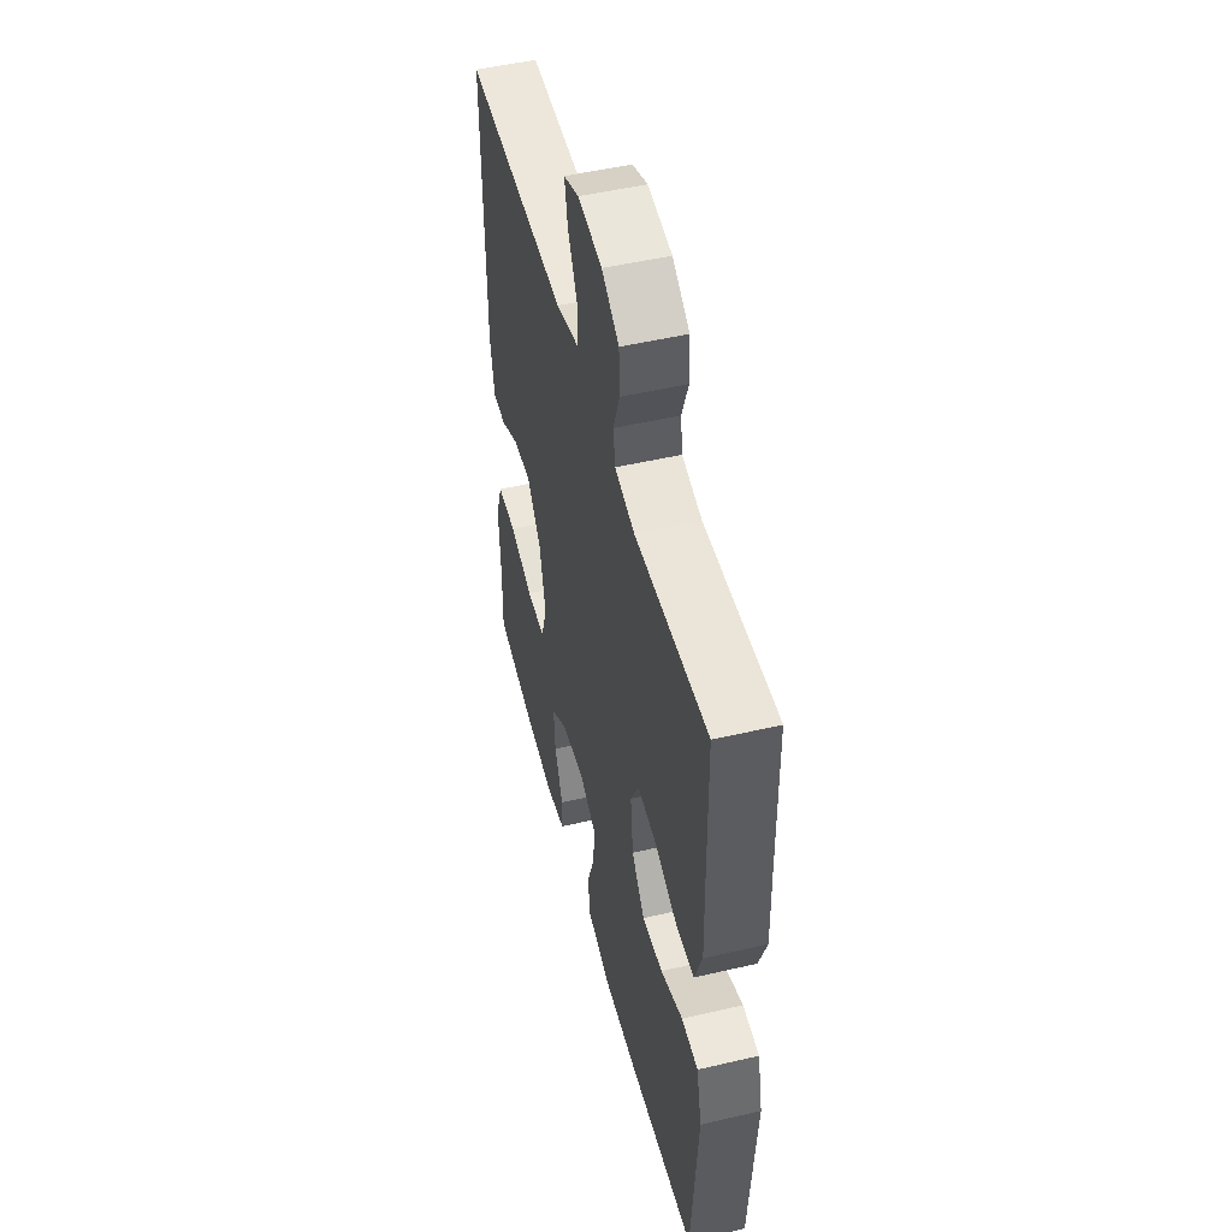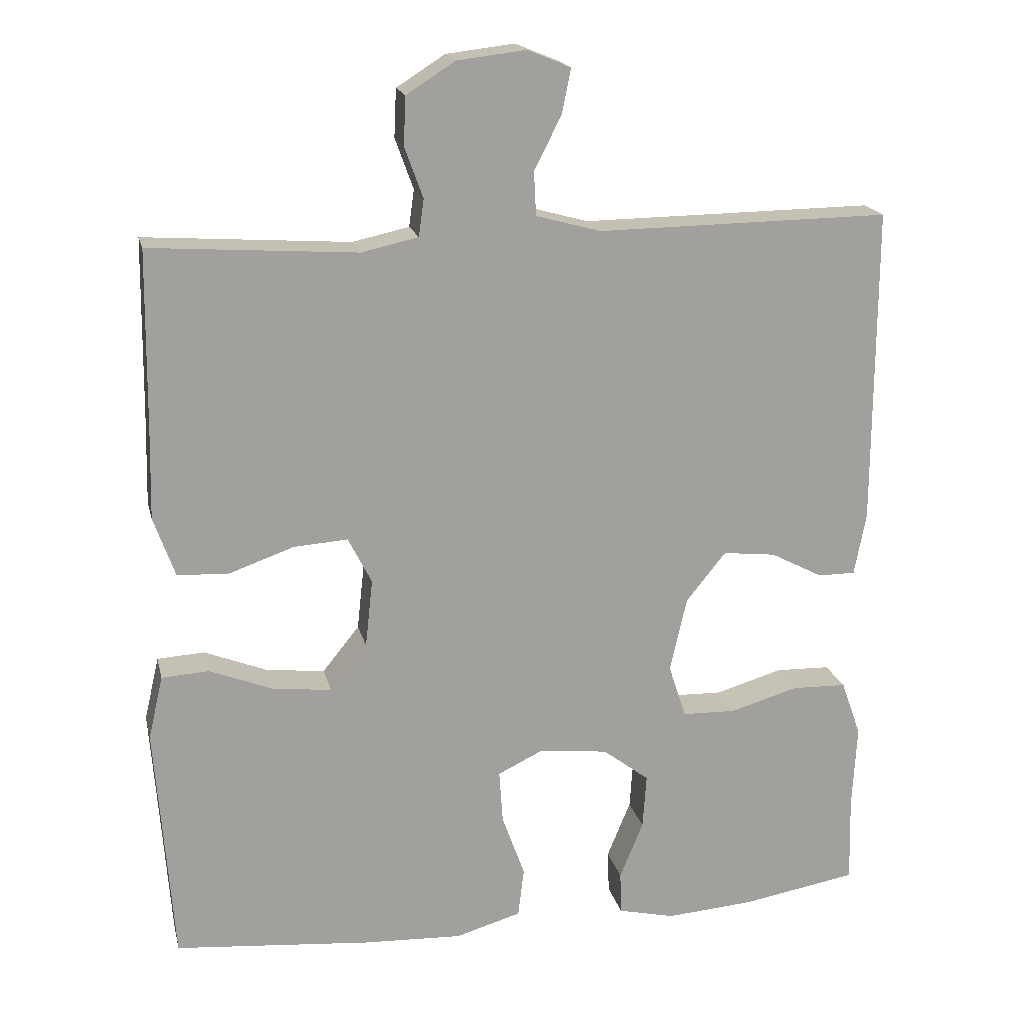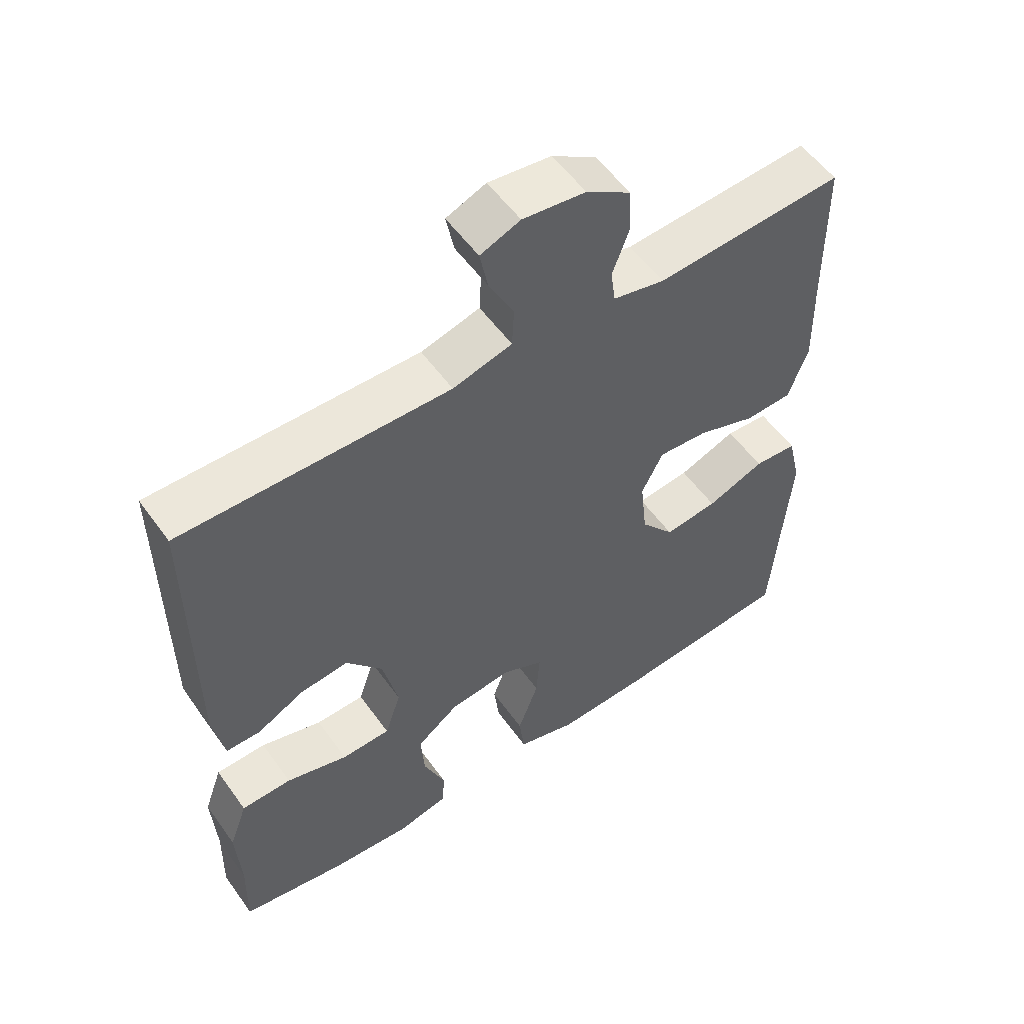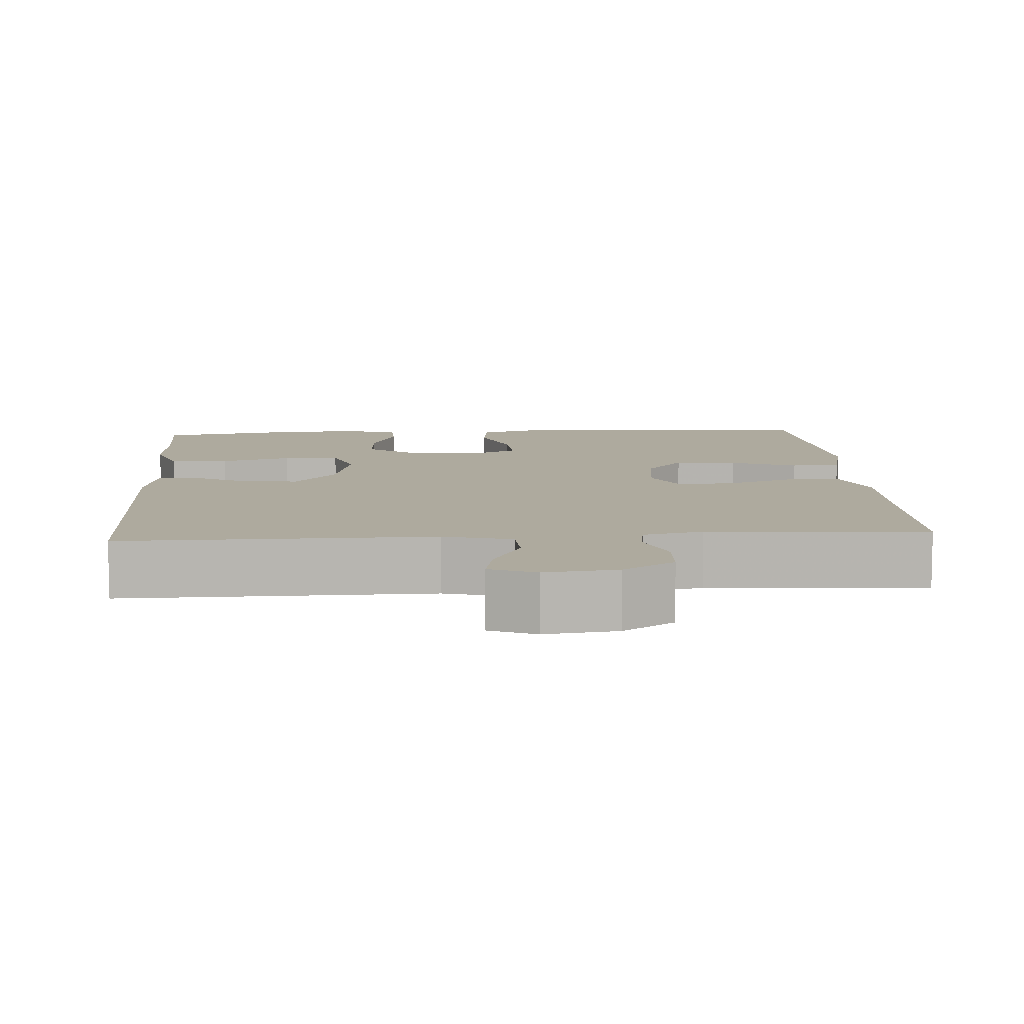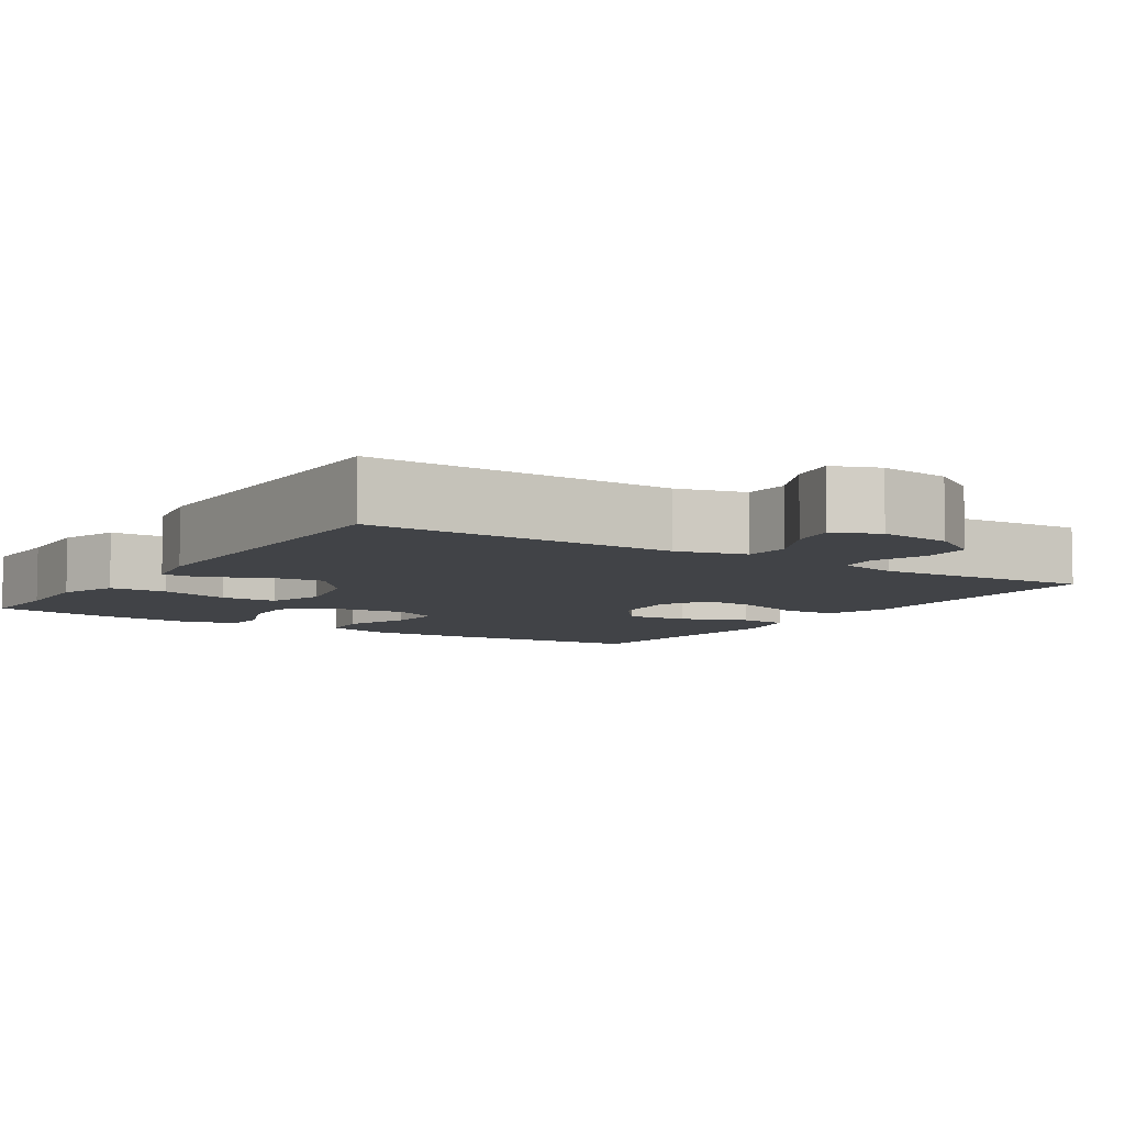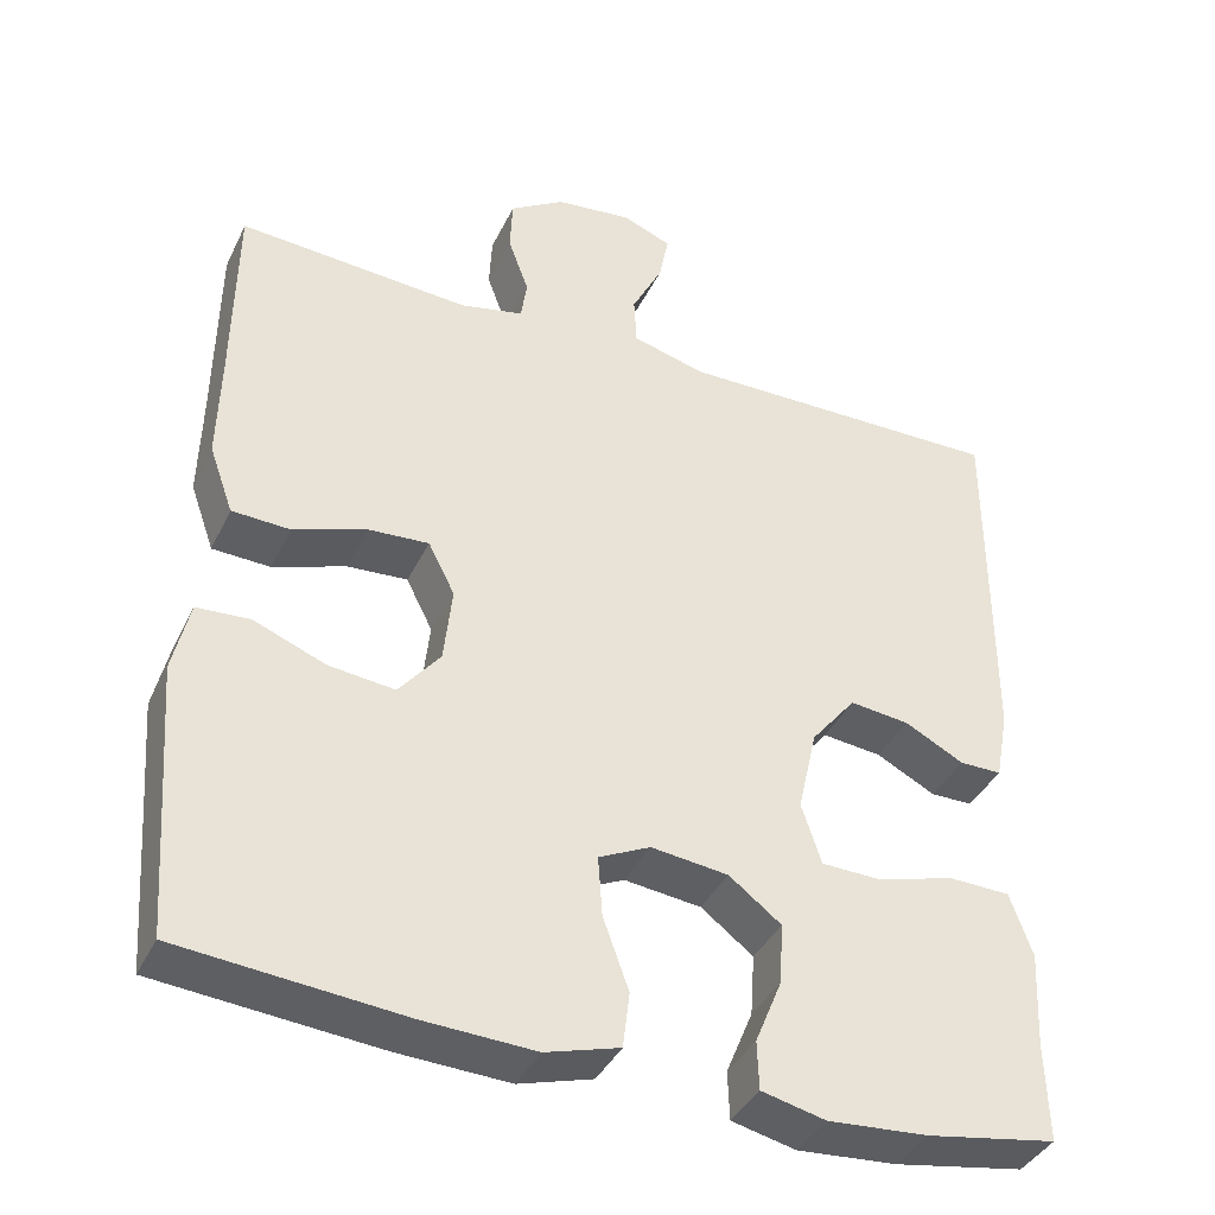
<metadata>
{"format":"obj","ext":"obj","renderer":"f3d","projection":"perspective","resolution":1024,"background":"white","views":[{"elev":50.2,"azim":75.6,"up":"+Z"},{"elev":18.3,"azim":167.2,"up":"+Z"},{"elev":55.0,"azim":-35.0,"up":"+Z"},{"elev":9.2,"azim":-3.8,"up":"+Y"},{"elev":-6.9,"azim":-33.1,"up":"+Y"},{"elev":-39.2,"azim":156.1,"up":"+Z"}]}
</metadata>
<code>
v 0.5 0.07 0.5
v 0.503 0.07 0.262
v 0.506 0.07 0.137
v 0.477 0.07 0.056
v 0.407 0.07 0.053
v 0.319 0.07 0.084
v 0.246 0.07 0.089
v 0.214 0.07 0.026
v 0.224 0.07 -0.066
v 0.274 0.07 -0.128
v 0.354 0.07 -0.119
v 0.44 0.07 -0.085
v 0.504 0.07 -0.089
v 0.524 0.07 -0.175
v 0.514 0.07 -0.307
v 0.5 0.07 -0.5
v 0.232 0.07 -0.524
v 0.098 0.07 -0.53
v 0.009 0.07 -0.504
v 0.001 0.07 -0.437
v 0.032 0.07 -0.351
v 0.037 0.07 -0.279
v -0.025 0.07 -0.249
v -0.118 0.07 -0.26
v -0.181 0.07 -0.308
v -0.176 0.07 -0.382
v -0.144 0.07 -0.46
v -0.146 0.07 -0.518
v -0.223 0.07 -0.536
v -0.343 0.07 -0.527
v -0.5 0.07 -0.5
v -0.497 0.07 -0.382
v -0.503 0.07 -0.266
v -0.476 0.07 -0.19
v -0.401 0.07 -0.188
v -0.309 0.07 -0.215
v -0.236 0.07 -0.213
v -0.212 0.07 -0.14
v -0.235 0.07 -0.039
v -0.289 0.07 0.028
v -0.361 0.07 0.02
v -0.432 0.07 -0.017
v -0.483 0.07 -0.017
v -0.499 0.07 0.068
v -0.5 0.07 0.5
v -0.102 0.07 0.495
v -0.014 0.07 0.519
v -0.011 0.07 0.578
v -0.048 0.07 0.651
v -0.06 0.07 0.711
v -0.001 0.07 0.735
v 0.092 0.07 0.724
v 0.158 0.07 0.682
v 0.161 0.07 0.617
v 0.136 0.07 0.548
v 0.143 0.07 0.498
v 0.22 0.07 0.481
v 0.5 0 0.5
v 0.503 0 0.262
v 0.506 0 0.137
v 0.477 0 0.056
v 0.407 0 0.053
v 0.319 0 0.084
v 0.246 0 0.089
v 0.214 0 0.026
v 0.224 0 -0.066
v 0.274 0 -0.128
v 0.354 0 -0.119
v 0.44 0 -0.085
v 0.504 0 -0.089
v 0.524 0 -0.175
v 0.514 0 -0.307
v 0.5 0 -0.5
v 0.232 0 -0.524
v 0.098 0 -0.53
v 0.009 0 -0.504
v 0.001 0 -0.437
v 0.032 0 -0.351
v 0.037 0 -0.279
v -0.025 0 -0.249
v -0.118 0 -0.26
v -0.181 0 -0.308
v -0.176 0 -0.382
v -0.144 0 -0.46
v -0.146 0 -0.518
v -0.223 0 -0.536
v -0.343 0 -0.527
v -0.5 0 -0.5
v -0.497 0 -0.382
v -0.503 0 -0.266
v -0.476 0 -0.19
v -0.401 0 -0.188
v -0.309 0 -0.215
v -0.236 0 -0.213
v -0.212 0 -0.14
v -0.235 0 -0.039
v -0.289 0 0.028
v -0.361 0 0.02
v -0.432 0 -0.017
v -0.483 0 -0.017
v -0.499 0 0.068
v -0.5 0 0.5
v -0.102 0 0.495
v -0.014 0 0.519
v -0.011 0 0.578
v -0.048 0 0.651
v -0.06 0 0.711
v -0.001 0 0.735
v 0.092 0 0.724
v 0.158 0 0.682
v 0.161 0 0.617
v 0.136 0 0.548
v 0.143 0 0.498
v 0.22 0 0.481
f 52 53 54 55
f 52 55 56
f 51 52 56
f 48 49 50 51
f 47 48 51 56
f 46 47 56 57
f 44 45 46 57
f 41 42 43 44
f 40 41 44 57
f 33 34 35 36
f 32 33 36 37
f 31 32 37
f 30 31 37
f 29 30 37
f 26 27 28 29
f 25 26 29 37
f 24 25 37 38
f 18 19 20 21
f 18 21 22
f 15 16 17 18
f 15 18 22
f 14 15 22 23
f 11 12 13 14
f 10 11 14 23
f 3 4 5 6
f 2 3 6 7
f 1 2 7
f 39 40 57 1
f 9 10 23 24
f 8 9 24 38
f 7 8 38 39
f 1 7 39
f 112 111 110 109
f 113 112 109
f 113 109 108
f 108 107 106 105
f 113 108 105 104
f 114 113 104 103
f 114 103 102 101
f 101 100 99 98
f 114 101 98 97
f 93 92 91 90
f 94 93 90 89
f 94 89 88
f 94 88 87
f 94 87 86
f 86 85 84 83
f 94 86 83 82
f 95 94 82 81
f 78 77 76 75
f 79 78 75
f 75 74 73 72
f 79 75 72
f 80 79 72 71
f 71 70 69 68
f 80 71 68 67
f 63 62 61 60
f 64 63 60 59
f 64 59 58
f 58 114 97 96
f 81 80 67 66
f 95 81 66 65
f 96 95 65 64
f 96 64 58
f 1 58 59 2
f 2 59 60 3
f 3 60 61 4
f 4 61 62 5
f 5 62 63 6
f 6 63 64 7
f 7 64 65 8
f 8 65 66 9
f 9 66 67 10
f 10 67 68 11
f 11 68 69 12
f 12 69 70 13
f 13 70 71 14
f 14 71 72 15
f 15 72 73 16
f 16 73 74 17
f 17 74 75 18
f 18 75 76 19
f 19 76 77 20
f 20 77 78 21
f 21 78 79 22
f 22 79 80 23
f 23 80 81 24
f 24 81 82 25
f 25 82 83 26
f 26 83 84 27
f 27 84 85 28
f 28 85 86 29
f 29 86 87 30
f 30 87 88 31
f 31 88 89 32
f 32 89 90 33
f 33 90 91 34
f 34 91 92 35
f 35 92 93 36
f 36 93 94 37
f 37 94 95 38
f 38 95 96 39
f 39 96 97 40
f 40 97 98 41
f 41 98 99 42
f 42 99 100 43
f 43 100 101 44
f 44 101 102 45
f 45 102 103 46
f 46 103 104 47
f 47 104 105 48
f 48 105 106 49
f 49 106 107 50
f 50 107 108 51
f 51 108 109 52
f 52 109 110 53
f 53 110 111 54
f 54 111 112 55
f 55 112 113 56
f 56 113 114 57
f 57 114 58 1

</code>
